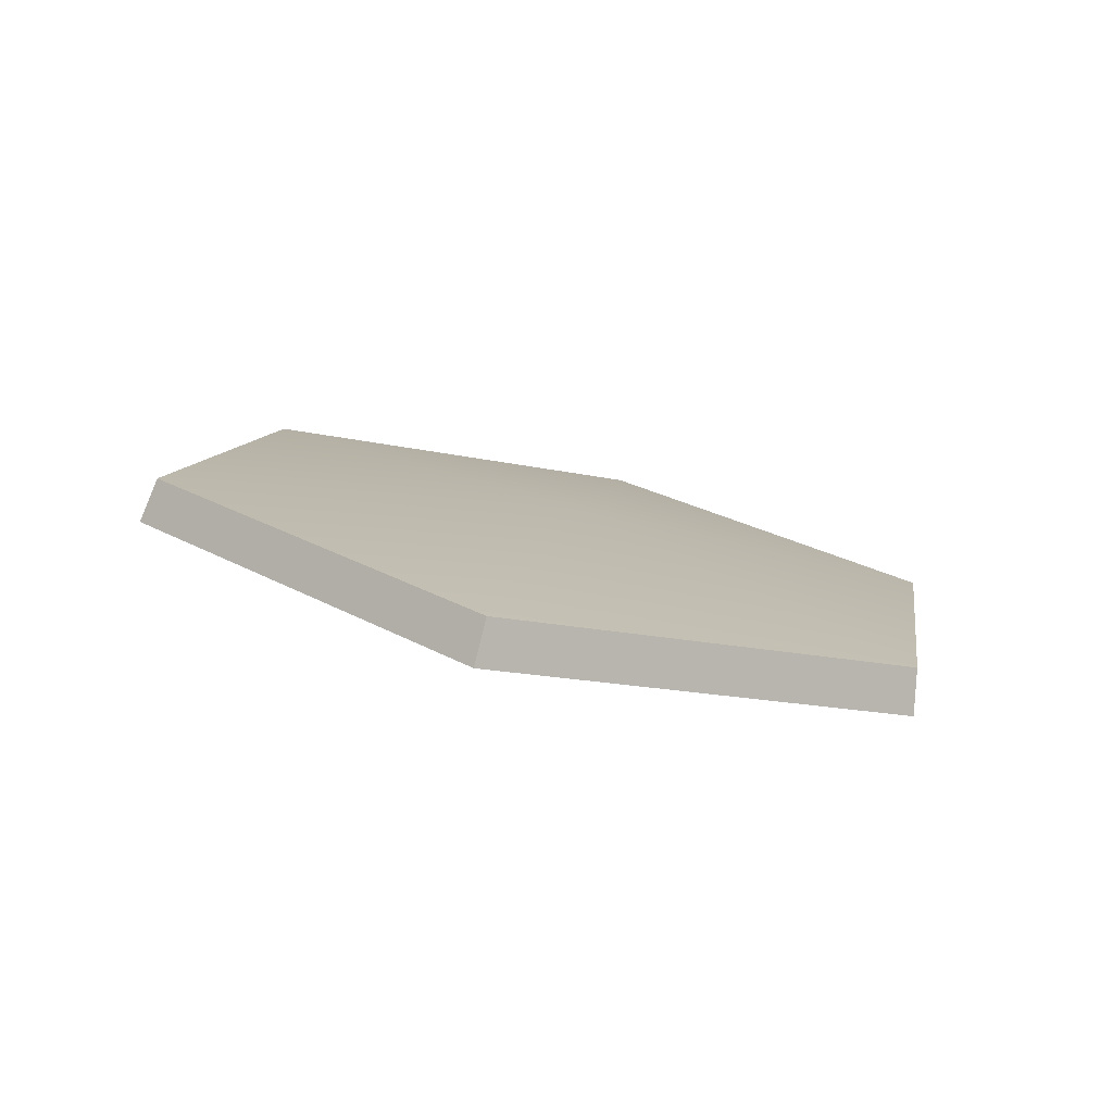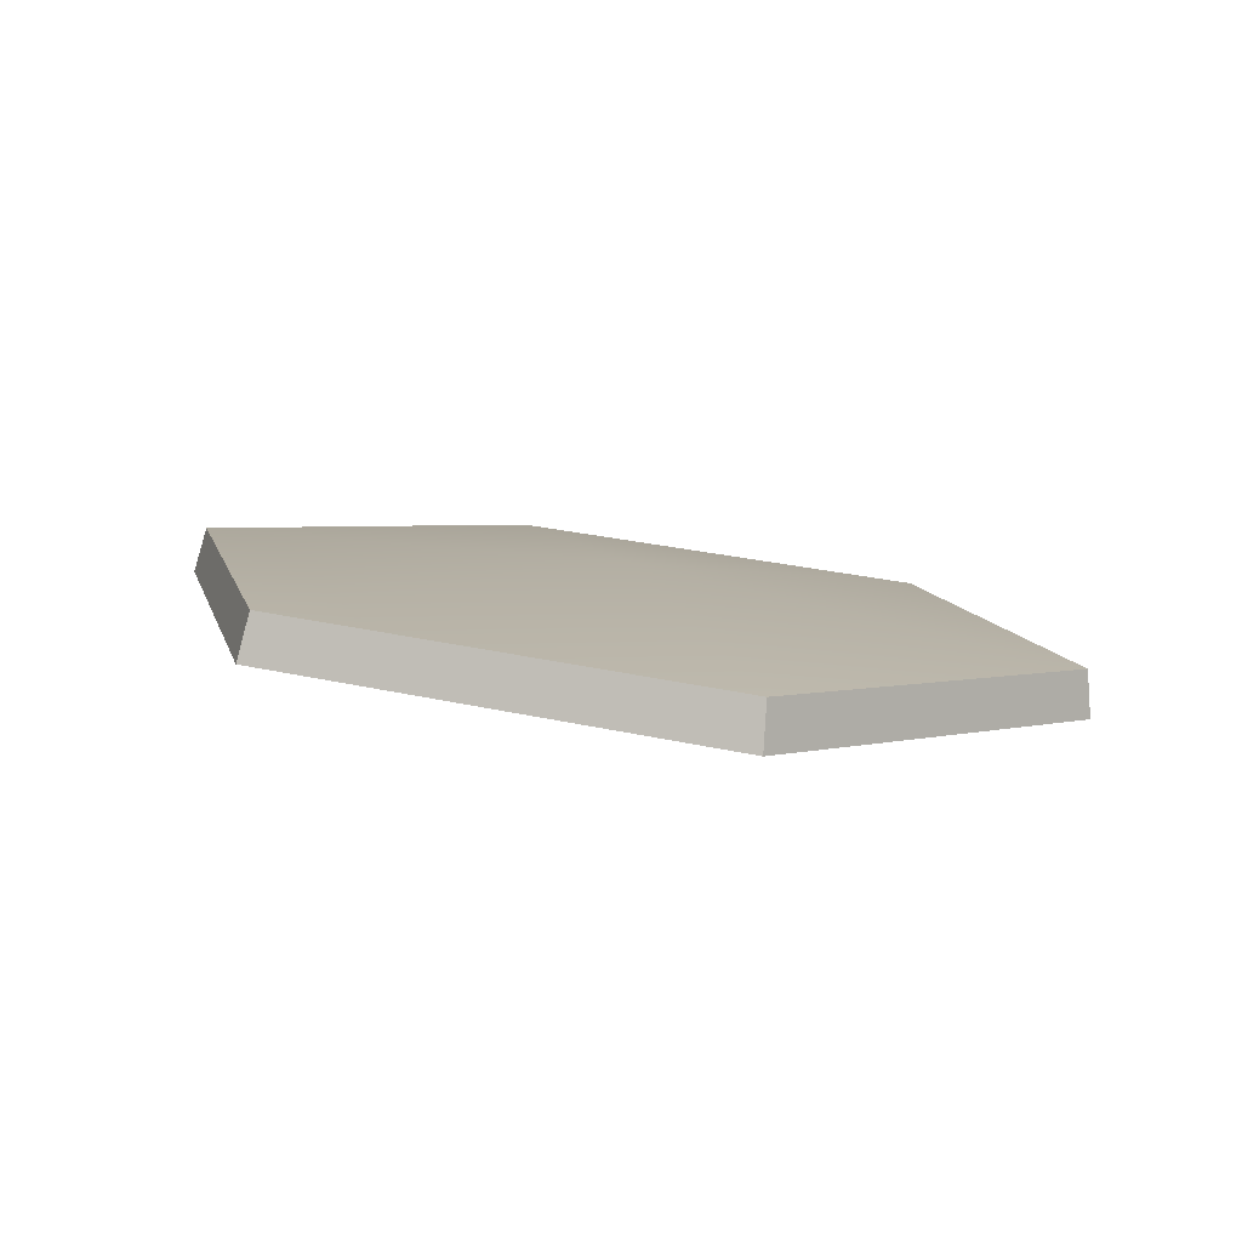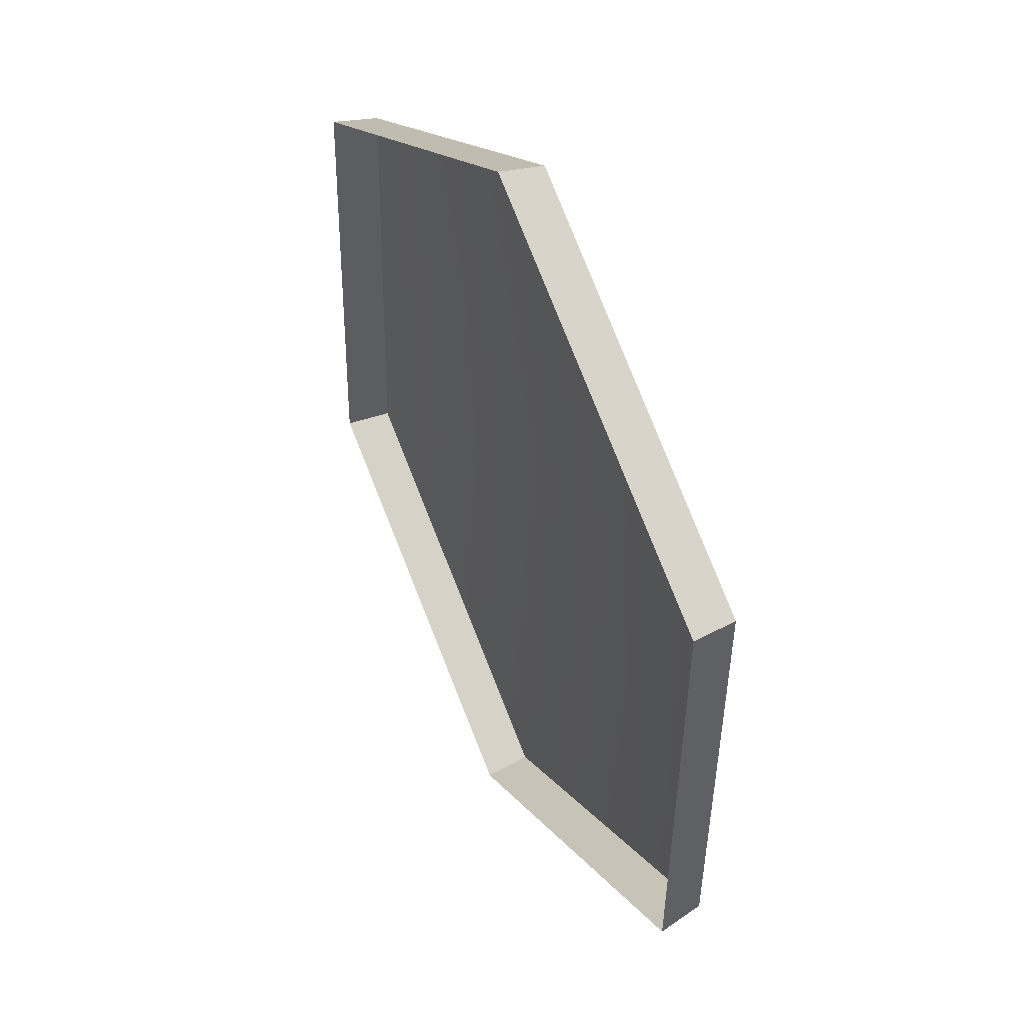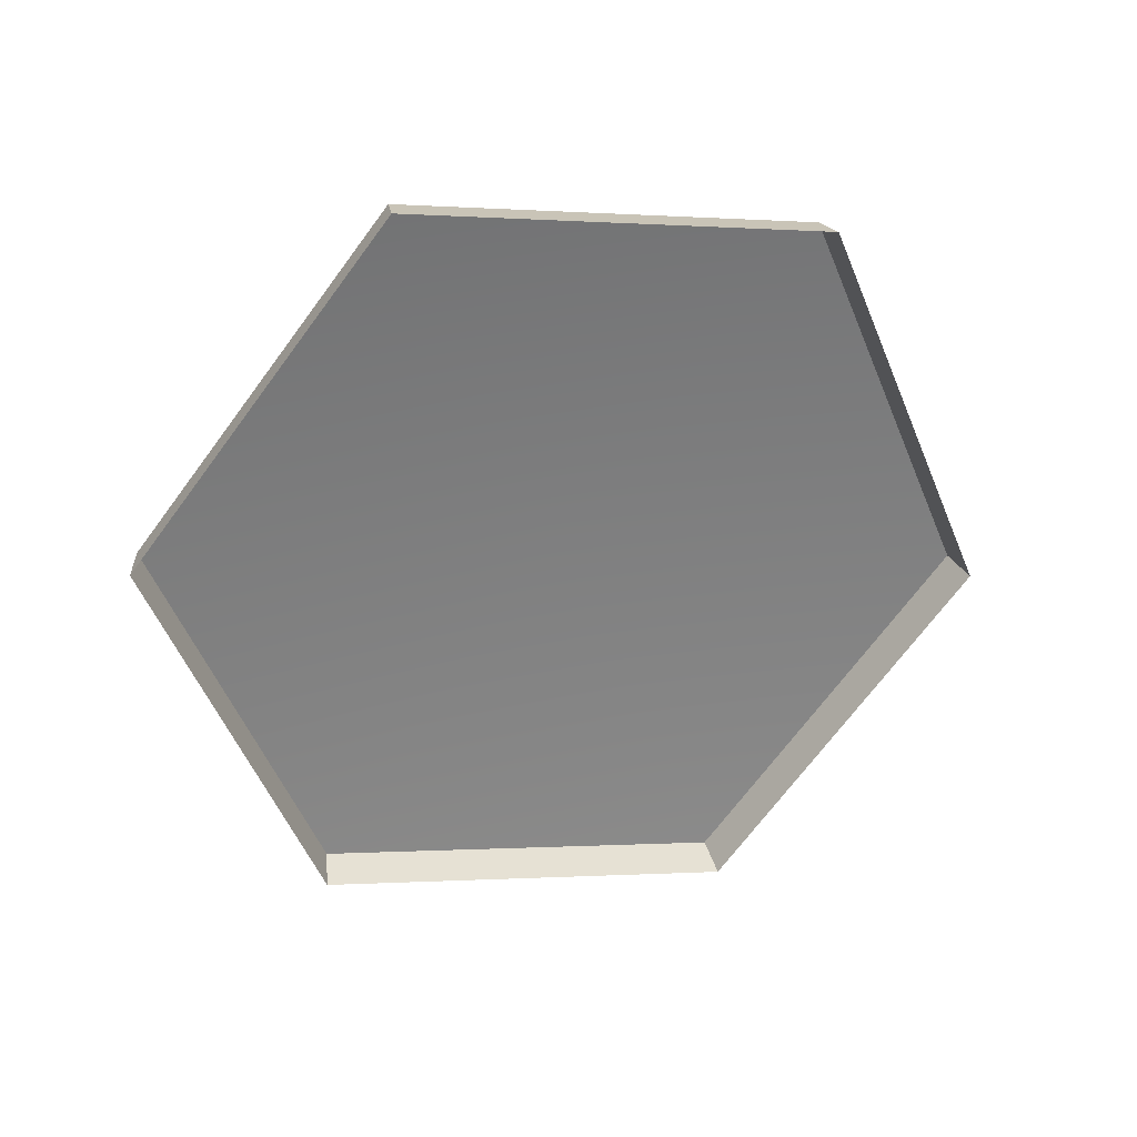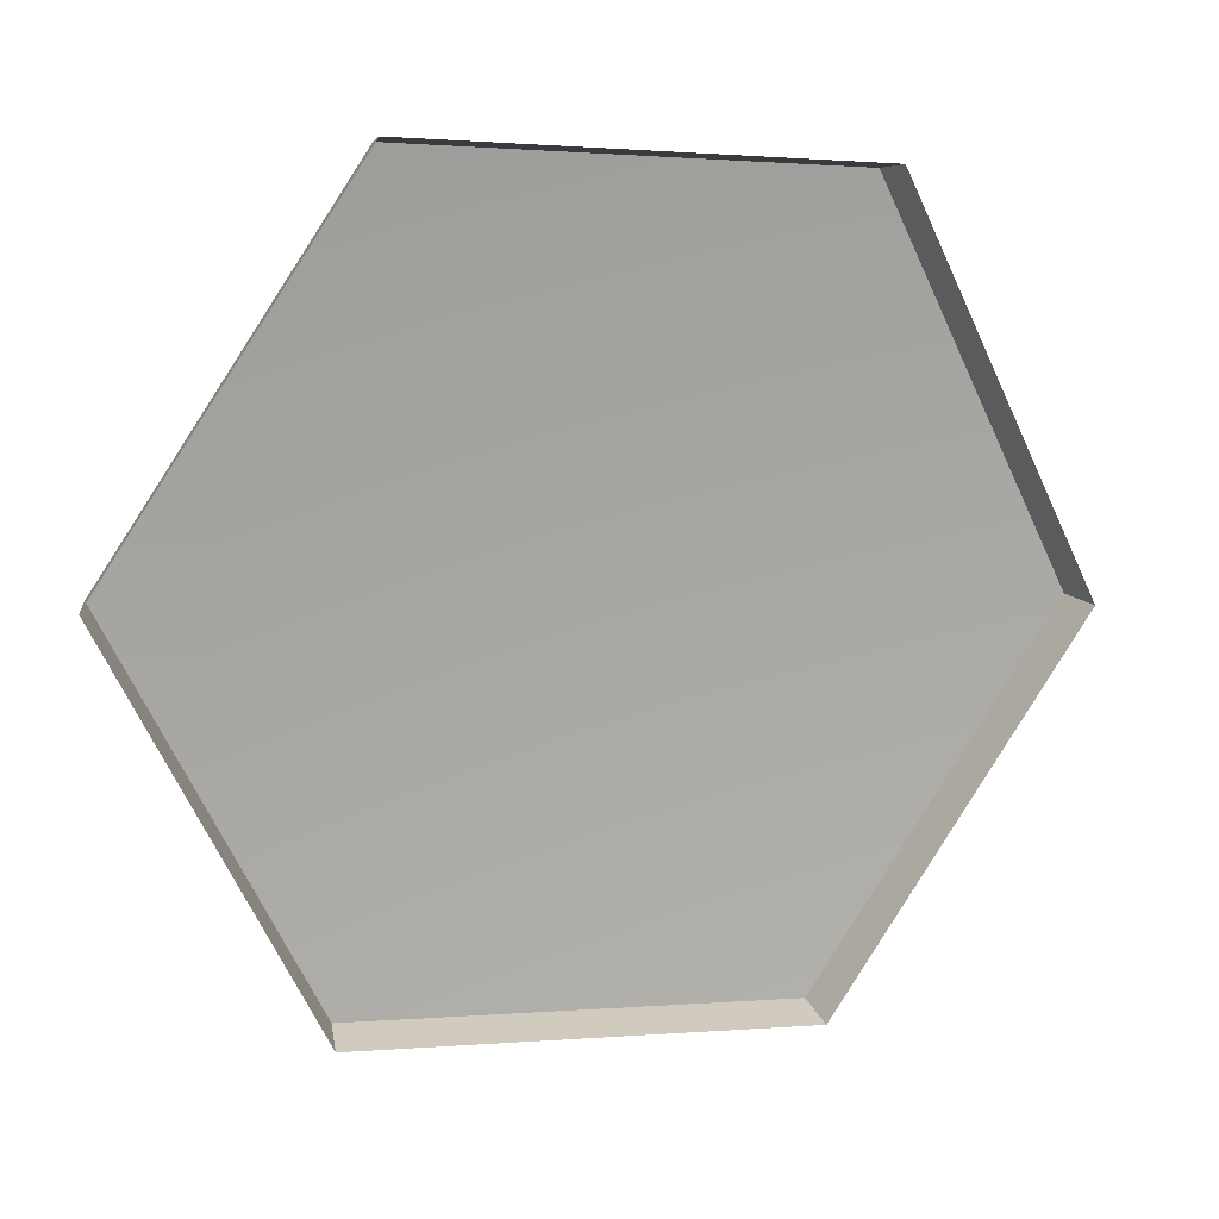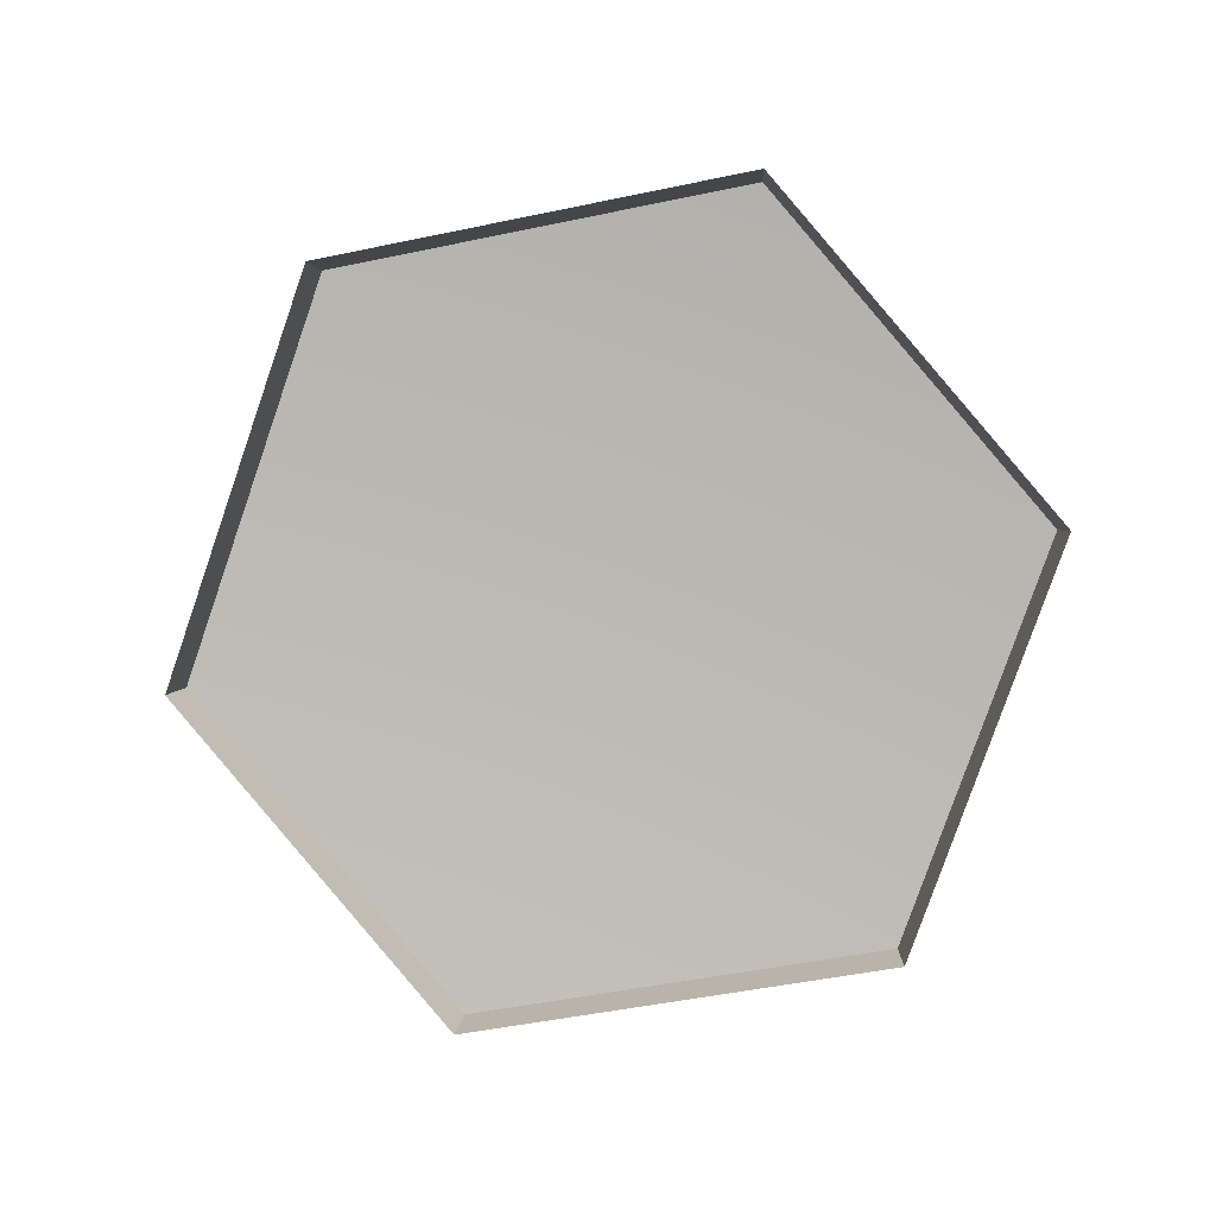
<metadata>
{"format":"obj","ext":"obj","renderer":"f3d","projection":"perspective","resolution":1024,"background":"white","views":[{"elev":6.6,"azim":99.1,"up":"+Z"},{"elev":21.3,"azim":16.5,"up":"+Z"},{"elev":15.2,"azim":-109.5,"up":"+Y"},{"elev":-64.7,"azim":-126.3,"up":"+Z"},{"elev":1.2,"azim":166.6,"up":"+Y"},{"elev":-72.5,"azim":11.6,"up":"+Z"}]}
</metadata>
<code>
g shield_level1_15
v 0.1324 0.481 -0.1206
v -0.001423 0.2493 -0.03847
v -0.1471 0.479 -0.1045
v -0.2813 0.2465 -0.0431
v -0.1398 0.00961 0.003861
v 0.1403 0.008673 -0.01168
v 0.2768 0.2451 -0.07408
v 0.1335 0.4793 -0.1502
v 0.1324 0.481 -0.1206
v -0.1471 0.479 -0.1045
v -0.1517 0.4772 -0.1337
v -0.1517 0.4772 -0.1337
v -0.1471 0.479 -0.1045
v -0.2813 0.2465 -0.0431
v -0.2886 0.2401 -0.0711
v -0.2886 0.2401 -0.0711
v -0.2813 0.2465 -0.0431
v -0.1398 0.00961 0.003861
v -0.1442 -0.00176 -0.02315
v -0.1442 -0.00176 -0.02315
v -0.1398 0.00961 0.003861
v 0.1403 0.008673 -0.01168
v 0.1416 -0.002731 -0.03901
v 0.1416 -0.002731 -0.03901
v 0.1403 0.008673 -0.01168
v 0.2768 0.2451 -0.07408
v 0.2809 0.2385 -0.1027
v 0.2809 0.2385 -0.1027
v 0.2768 0.2451 -0.07408
v 0.1324 0.481 -0.1206
v 0.1335 0.4793 -0.1502
g shield_level1_15_0
f 3 2 1
f 4 2 3
f 5 2 4
f 6 2 5
f 7 2 6
f 1 2 7
f 10 9 8
f 11 10 8
f 14 13 12
f 15 14 12
f 18 17 16
f 19 18 16
f 22 21 20
f 23 22 20
f 26 25 24
f 27 26 24
f 30 29 28
f 31 30 28

</code>
